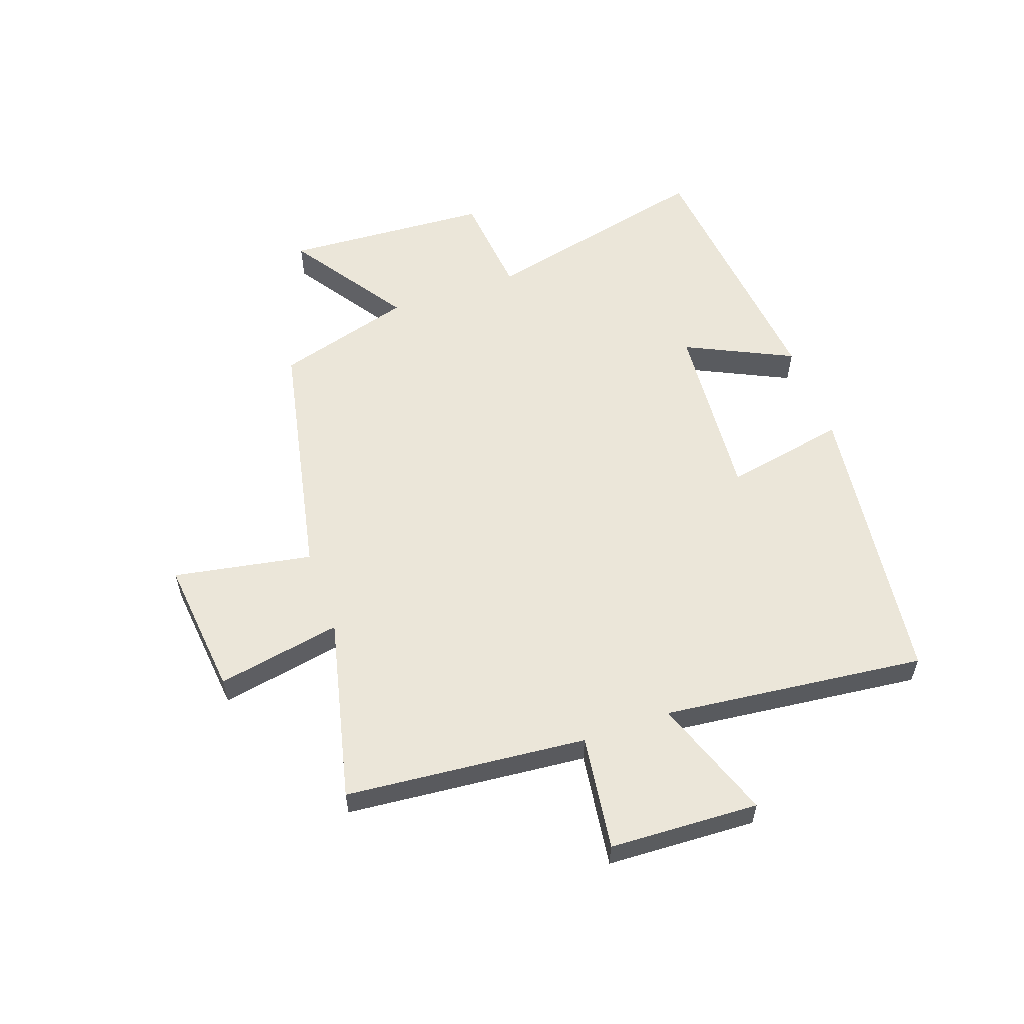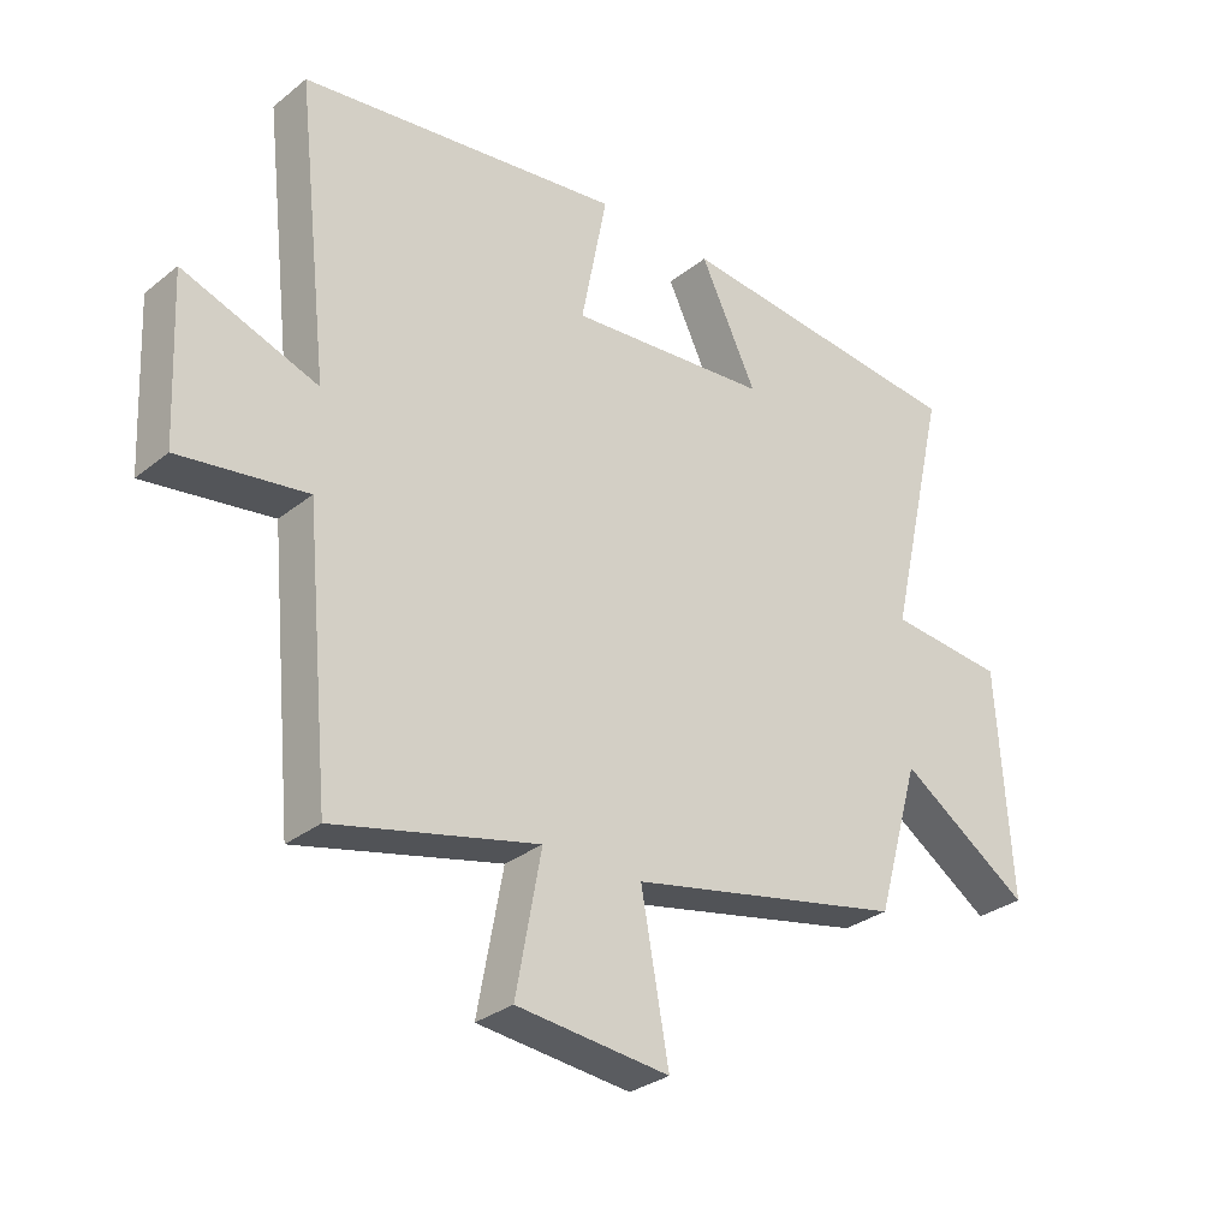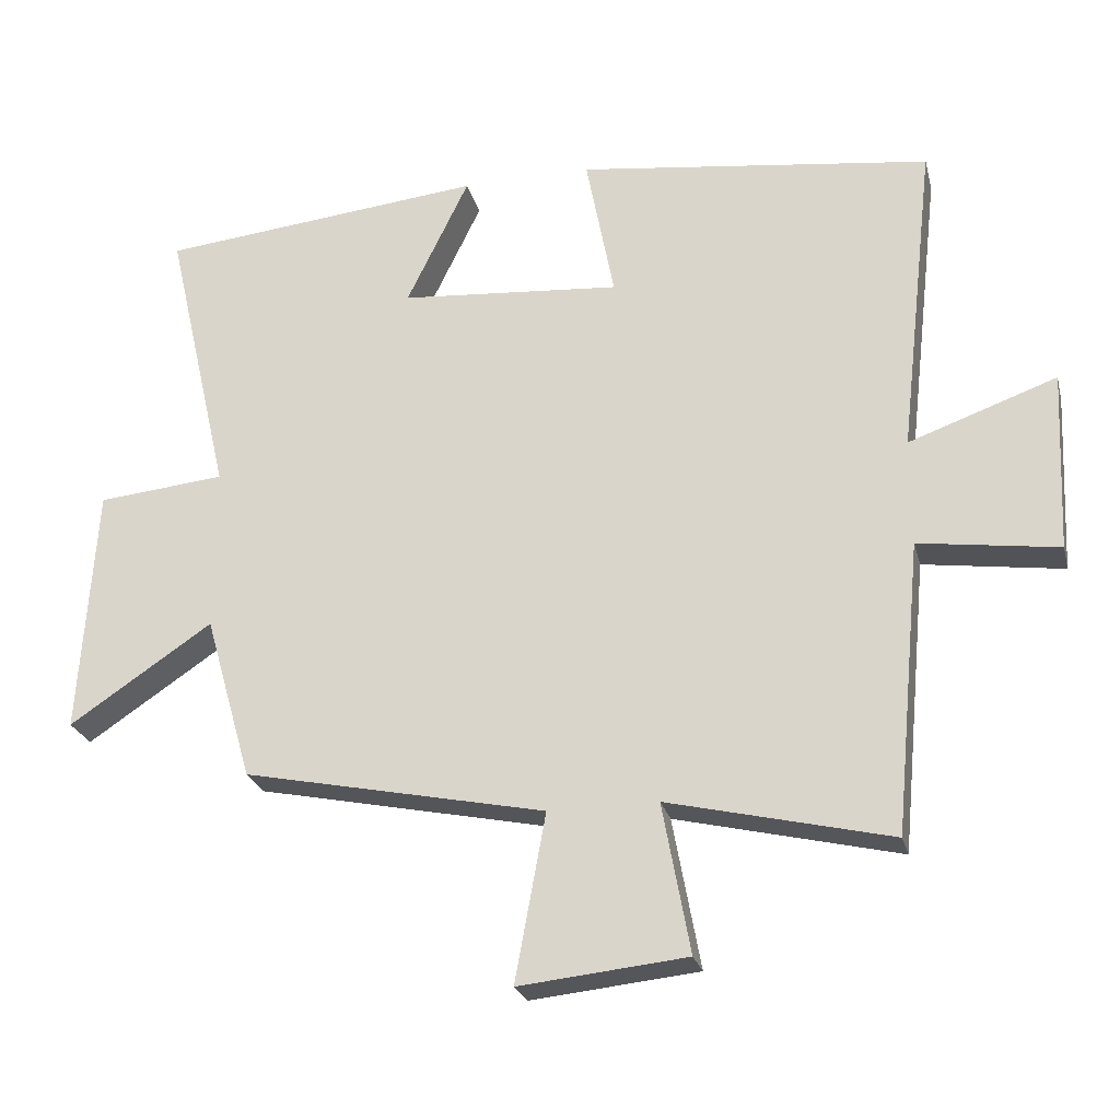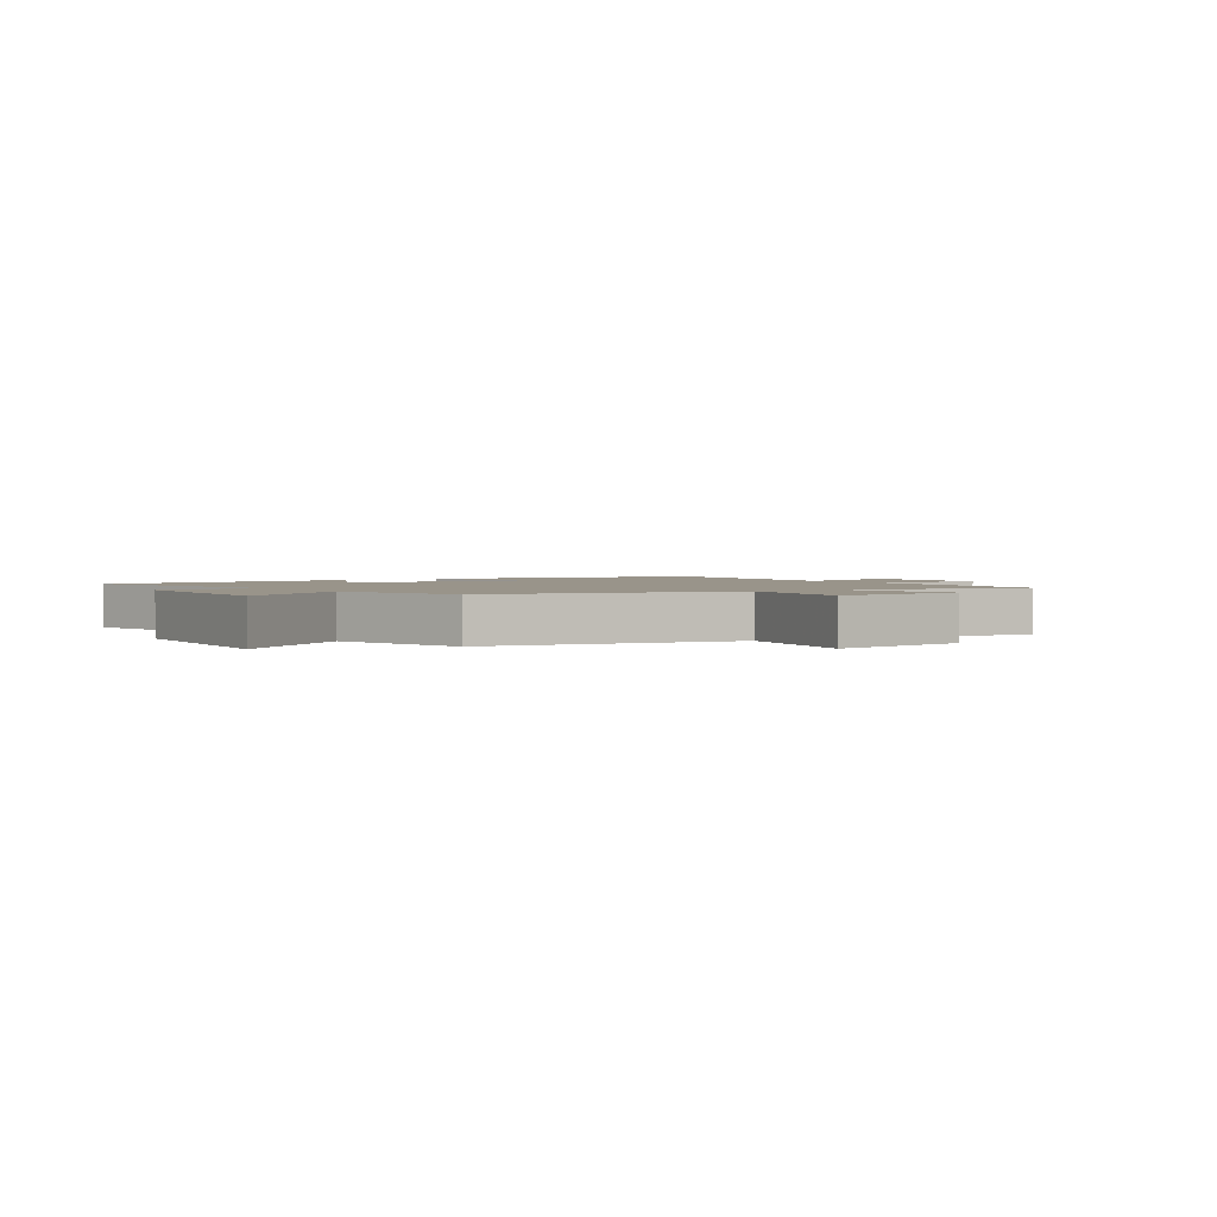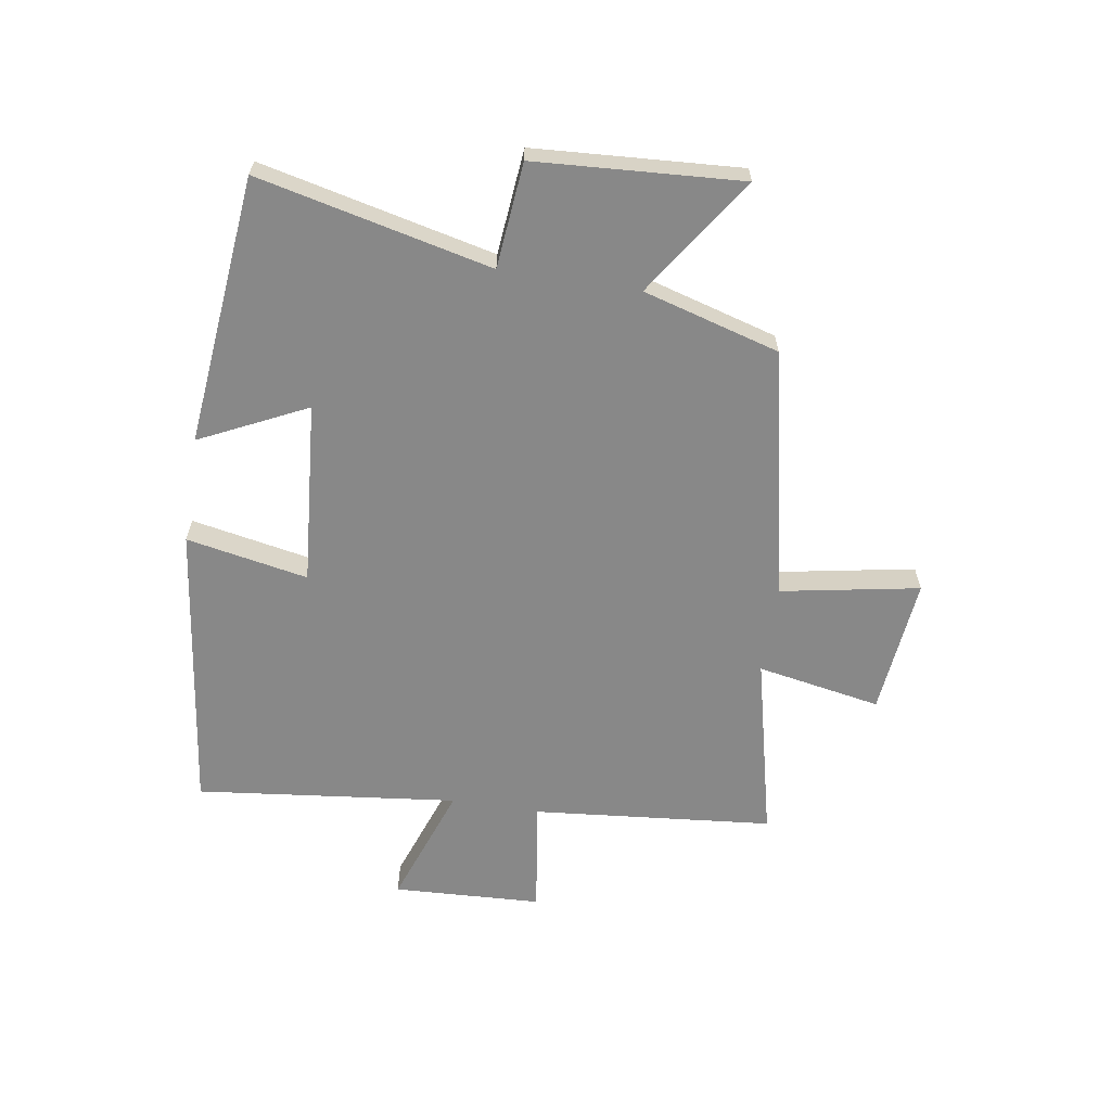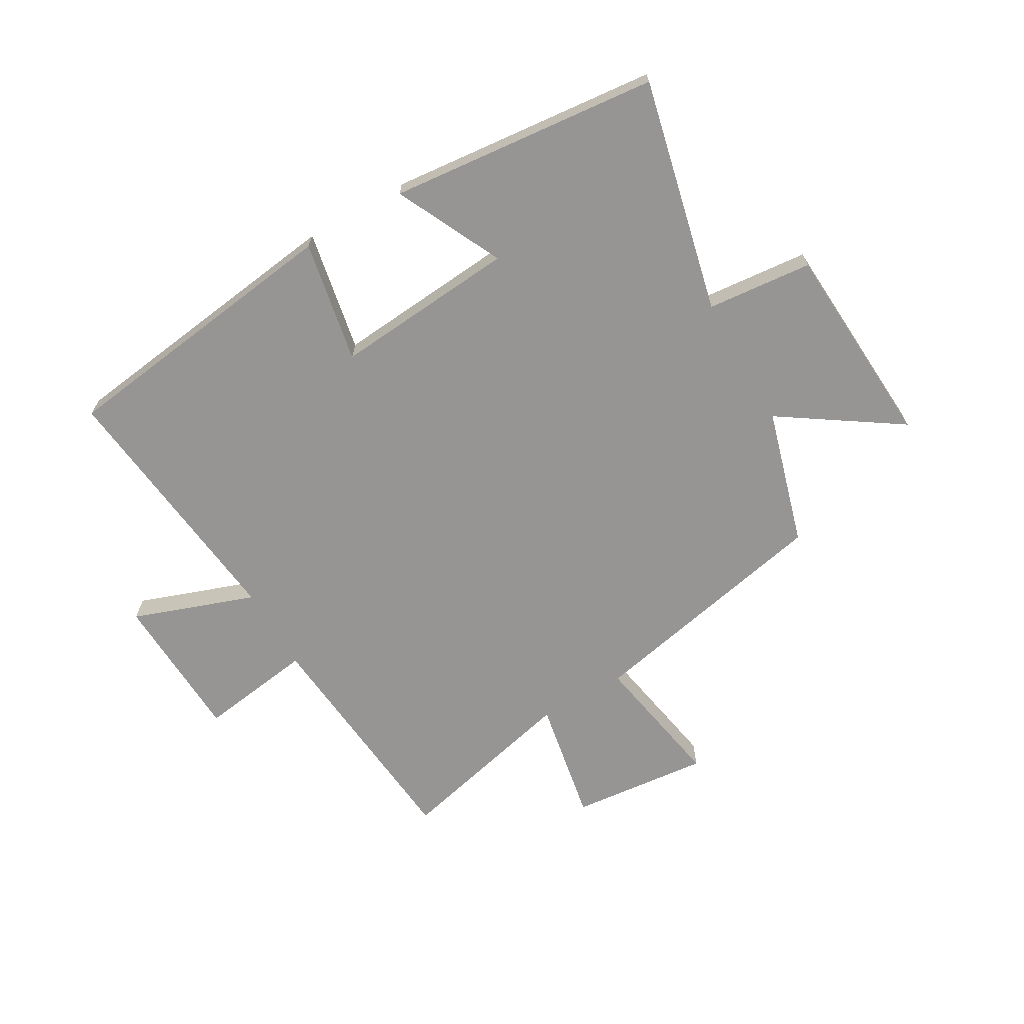
<metadata>
{"format":"obj","ext":"obj","renderer":"f3d","projection":"perspective","resolution":1024,"background":"white","views":[{"elev":56.9,"azim":-109.6,"up":"+Y"},{"elev":-30.5,"azim":-41.3,"up":"+Z"},{"elev":-24.9,"azim":-166.2,"up":"+Z"},{"elev":1.9,"azim":145.9,"up":"+Y"},{"elev":-62.7,"azim":81.0,"up":"+Y"},{"elev":-67.6,"azim":30.0,"up":"+Y"}]}
</metadata>
<code>
v 0.592 0.07 0.454
v 0.5 0.07 0.056
v 0.68 0.07 0.039
v 0.702 0.07 -0.313
v 0.5 0.07 -0.178
v 0.433 0.07 -0.411
v 0.007 0.07 -0.5
v 0.05 0.07 -0.736
v -0.186 0.07 -0.712
v -0.147 0.07 -0.5
v -0.461 0.07 -0.575
v -0.5 0.07 -0.164
v -0.696 0.07 -0.192
v -0.708 0.07 0.062
v -0.5 0.07 -0.012
v -0.551 0.07 0.435
v -0.052 0.07 0.5
v -0.092 0.07 0.292
v 0.22 0.07 0.318
v 0.132 0.07 0.5
v 0.592 0 0.454
v 0.5 0 0.056
v 0.68 0 0.039
v 0.702 0 -0.313
v 0.5 0 -0.178
v 0.433 0 -0.411
v 0.007 0 -0.5
v 0.05 0 -0.736
v -0.186 0 -0.712
v -0.147 0 -0.5
v -0.461 0 -0.575
v -0.5 0 -0.164
v -0.696 0 -0.192
v -0.708 0 0.062
v -0.5 0 -0.012
v -0.551 0 0.435
v -0.052 0 0.5
v -0.092 0 0.292
v 0.22 0 0.318
v 0.132 0 0.5
f 19 20 1 2
f 18 19 2
f 15 16 17 18
f 15 18 2
f 12 13 14 15
f 10 11 12 15
f 10 15 2 3
f 7 8 9 10
f 5 6 7 10
f 5 10 3
f 3 4 5
f 22 21 40 39
f 22 39 38
f 38 37 36 35
f 22 38 35
f 35 34 33 32
f 35 32 31 30
f 23 22 35 30
f 30 29 28 27
f 30 27 26 25
f 23 30 25
f 25 24 23
f 1 21 22 2
f 2 22 23 3
f 3 23 24 4
f 4 24 25 5
f 5 25 26 6
f 6 26 27 7
f 7 27 28 8
f 8 28 29 9
f 9 29 30 10
f 10 30 31 11
f 11 31 32 12
f 12 32 33 13
f 13 33 34 14
f 14 34 35 15
f 15 35 36 16
f 16 36 37 17
f 17 37 38 18
f 18 38 39 19
f 19 39 40 20
f 20 40 21 1

</code>
